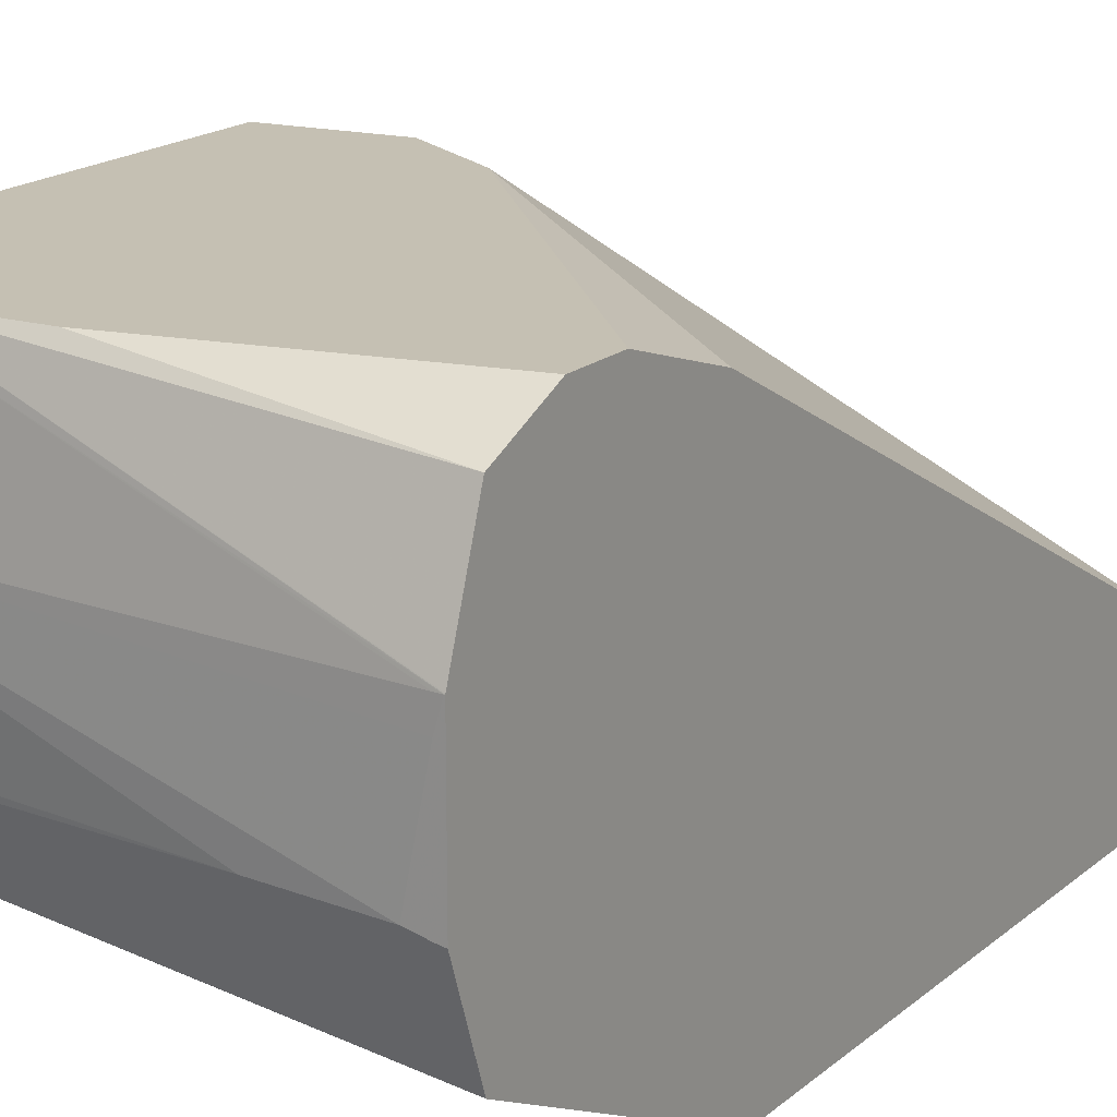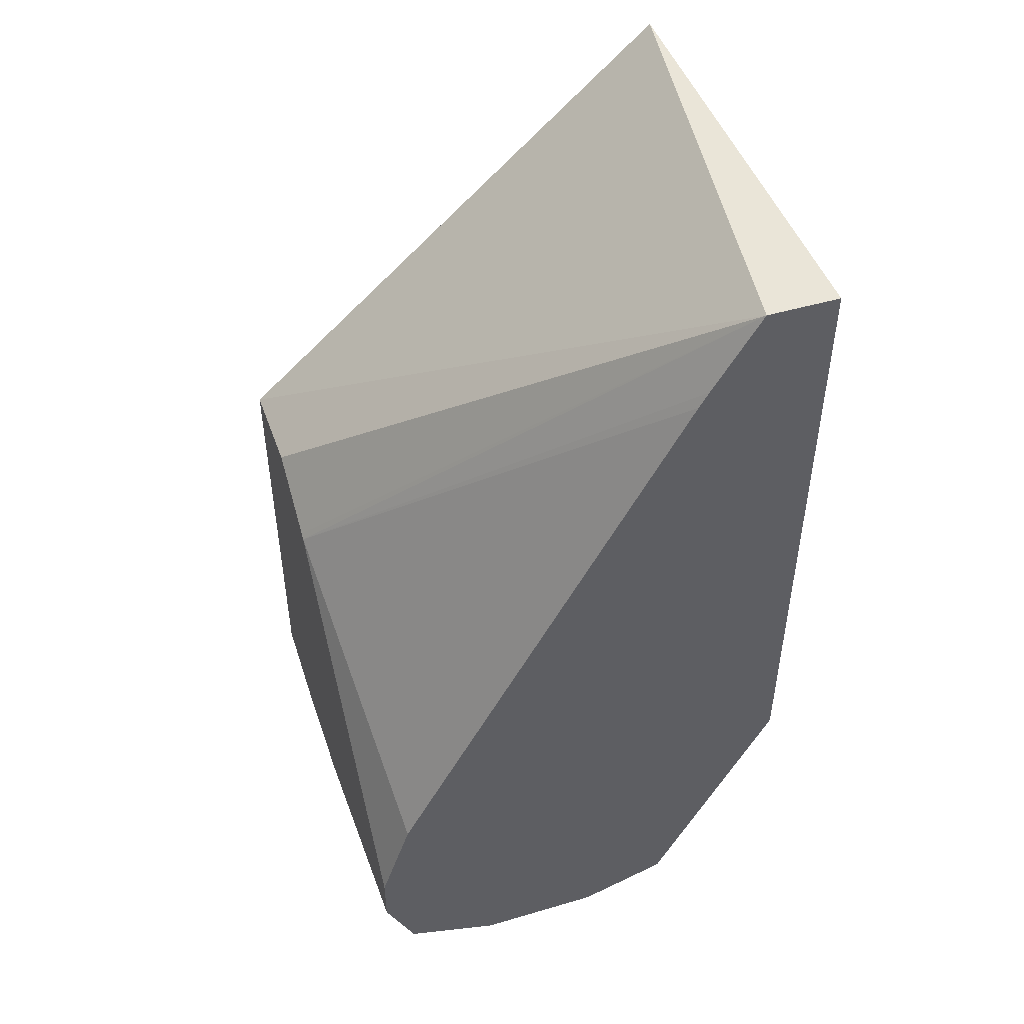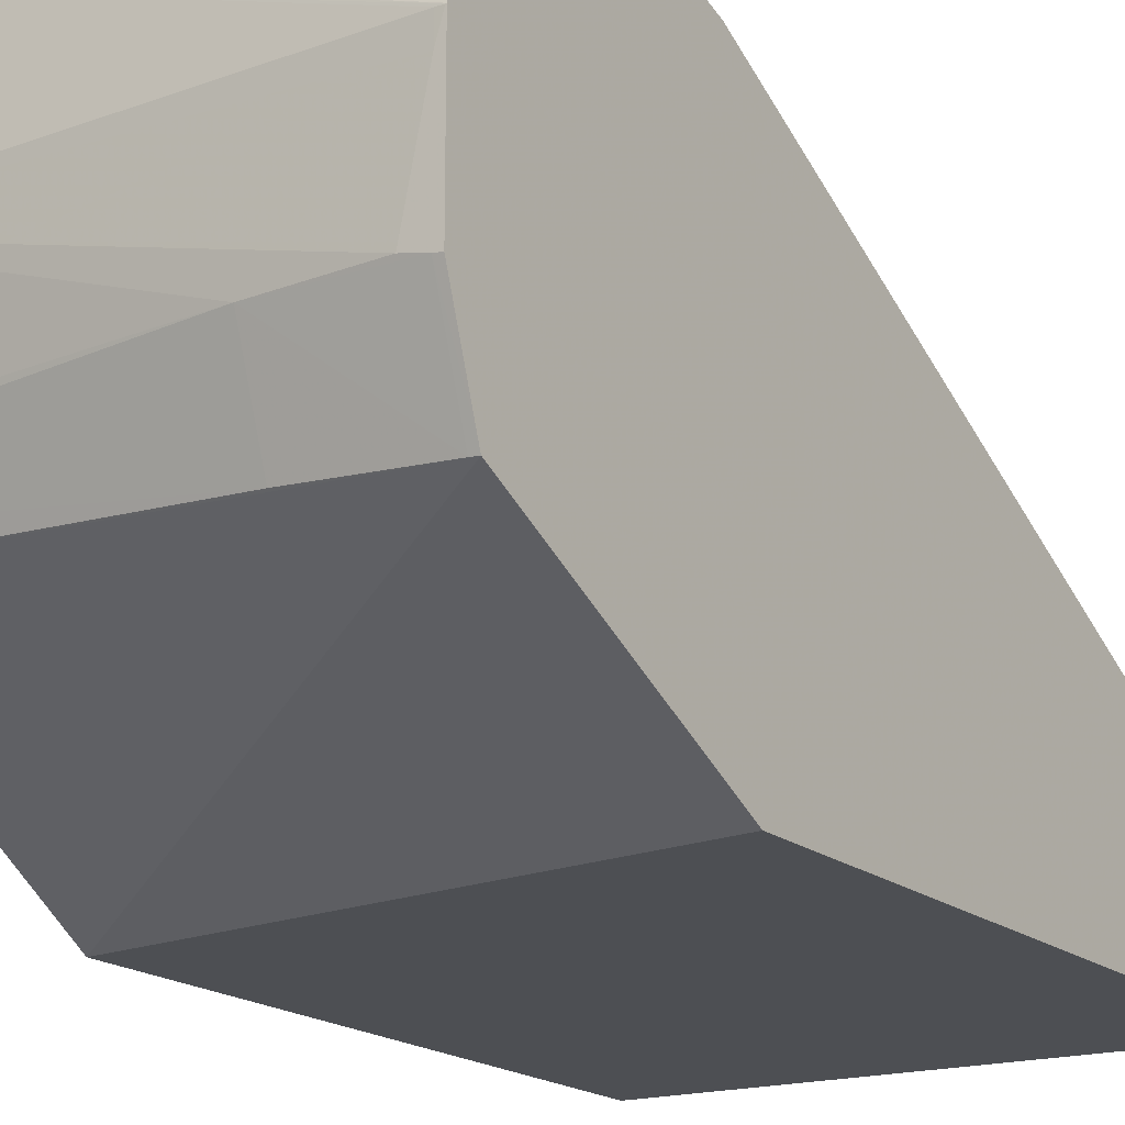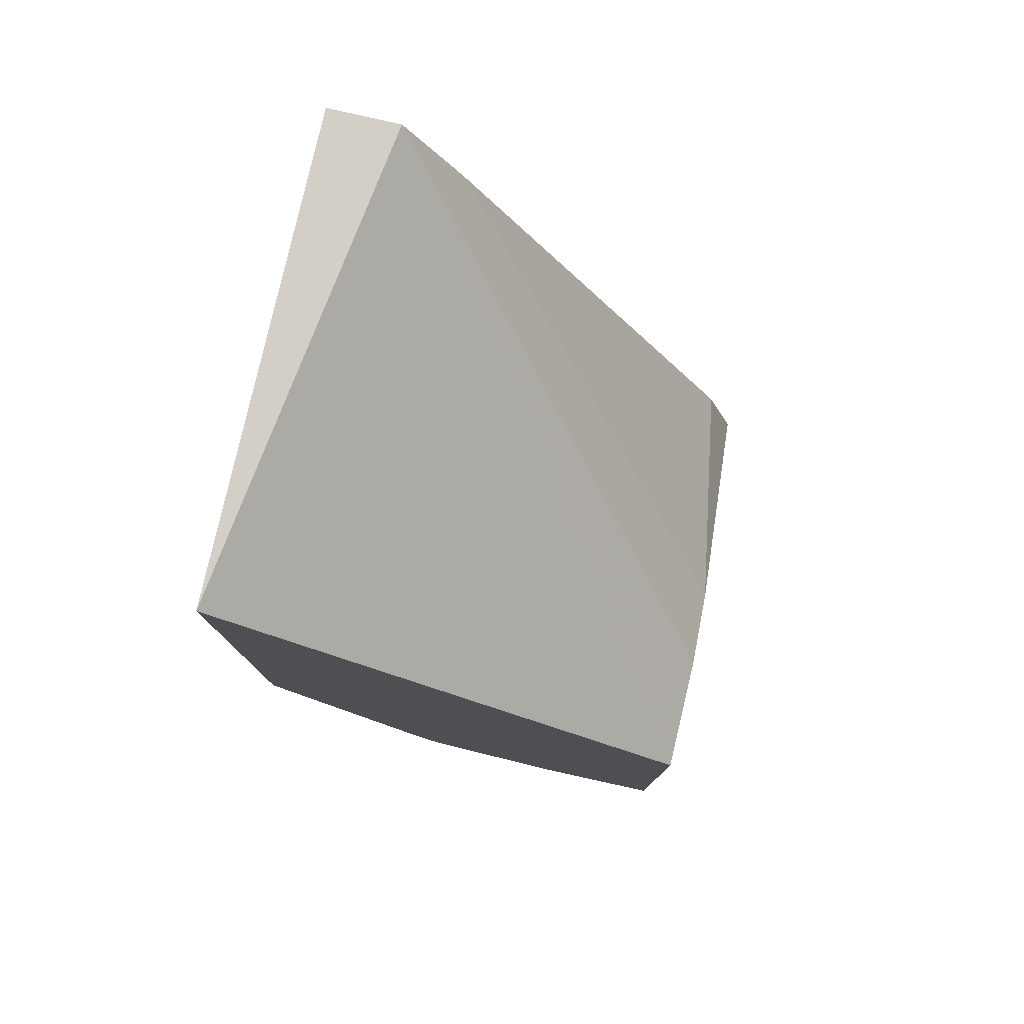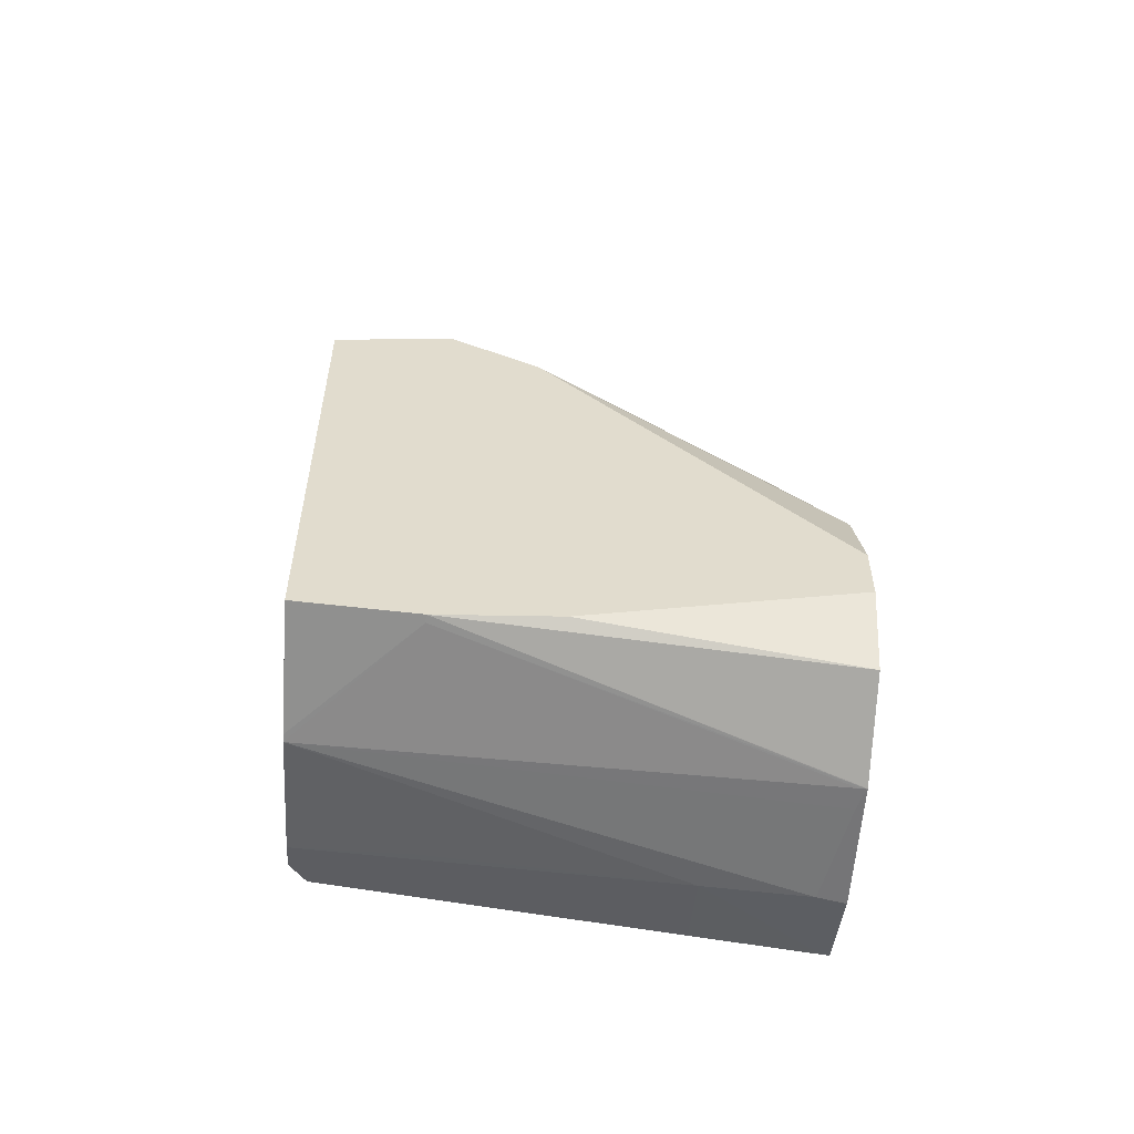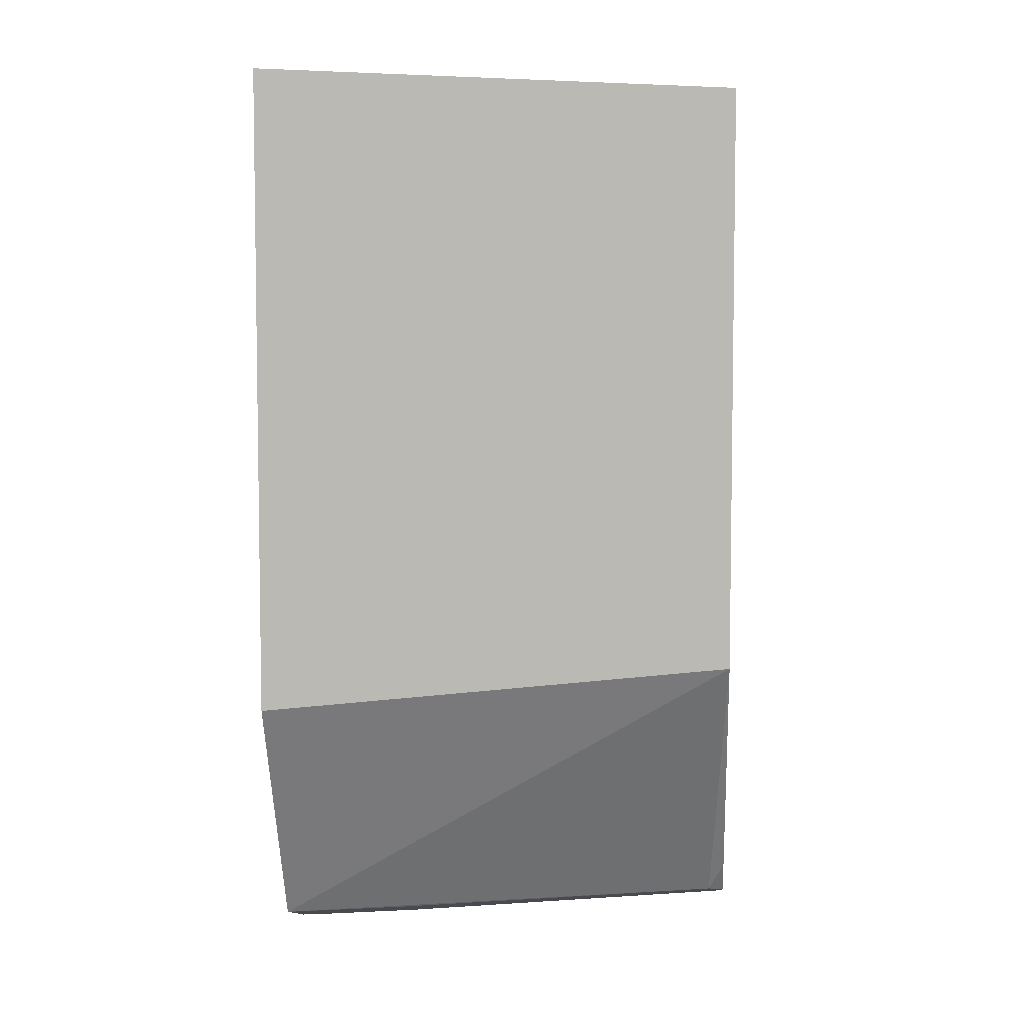
<metadata>
{"format":"obj","ext":"obj","renderer":"f3d","projection":"perspective","resolution":1024,"background":"white","views":[{"elev":18.1,"azim":-147.2,"up":"+Y"},{"elev":48.6,"azim":-108.2,"up":"+Z"},{"elev":-17.9,"azim":-146.9,"up":"+Y"},{"elev":78.4,"azim":103.1,"up":"+Z"},{"elev":-56.6,"azim":176.3,"up":"+Z"},{"elev":5.7,"azim":4.8,"up":"+Z"}]}
</metadata>
<code>
v -0.01995 0.009527 0.1055
v -0.01995 0.01687 0.09888
v -0.02741 0.01065 0.1059
v -0.02752 0.01058 0.1059
v -0.02752 0.009527 0.1059
v -0.01995 0.009527 0.0964
v -0.02173 0.01687 0.09913
v -0.02752 0.01067 0.1059
v -0.01995 0.01687 0.09183
v -0.02752 0.009527 0.09559
v -0.02752 0.01148 0.09164
v -0.0202 0.01198 0.09209
v -0.01995 0.01196 0.09252
v -0.02298 0.01687 0.09842
v -0.02752 0.01143 0.1046
v -0.02307 0.01687 0.09837
v -0.01995 0.01498 0.09152
v -0.02173 0.01676 0.09166
v -0.02173 0.01687 0.09168
v -0.02752 0.01156 0.09161
v -0.02741 0.01149 0.09164
v -0.02551 0.01164 0.09173
v -0.01995 0.01237 0.09197
v -0.02752 0.01158 0.1043
v -0.02752 0.01687 0.09361
v -0.02752 0.01637 0.09516
v -0.01995 0.01487 0.09151
v -0.02741 0.01487 0.09116
v -0.02751 0.01487 0.09115
v -0.02752 0.01487 0.09115
v -0.02752 0.01488 0.09115
v -0.02752 0.01639 0.09167
v -0.02352 0.01687 0.0918
v -0.02752 0.01289 0.09115
v -0.02741 0.01291 0.09115
v -0.02551 0.01298 0.09126
v -0.01995 0.01282 0.09182
v -0.02752 0.01687 0.09274
v -0.02173 0.01298 0.09162
v -0.02709 0.01298 0.09115
v -0.02741 0.01452 0.09115
f 1 2 3
f 1 3 4
f 1 4 5
f 1 5 10
f 1 10 6
f 1 6 13
f 1 13 23
f 1 23 37
f 1 37 27
f 1 27 17
f 1 17 9
f 1 9 2
f 2 7 8
f 2 8 3
f 2 9 19
f 2 19 33
f 2 33 38
f 2 38 25
f 2 25 16
f 2 16 14
f 2 14 7
f 3 8 4
f 4 8 15
f 4 15 24
f 4 24 26
f 4 26 25
f 4 25 38
f 4 38 32
f 4 32 31
f 4 31 30
f 4 30 34
f 4 34 20
f 4 20 11
f 4 11 10
f 4 10 5
f 6 10 11
f 6 11 12
f 6 12 13
f 7 14 8
f 8 14 16
f 8 16 15
f 9 17 18
f 9 18 19
f 11 20 21
f 11 21 12
f 12 21 22
f 12 22 23
f 12 23 13
f 15 16 24
f 16 25 26
f 16 26 24
f 17 27 18
f 18 27 28
f 18 28 29
f 18 29 19
f 19 29 30
f 19 30 31
f 19 31 32
f 19 32 33
f 20 34 35
f 20 35 21
f 21 35 36
f 21 36 22
f 22 36 23
f 23 36 37
f 27 37 39
f 27 39 36
f 27 36 40
f 27 40 41
f 27 41 28
f 28 41 29
f 29 41 40
f 29 40 35
f 29 35 34
f 29 34 30
f 32 38 33
f 35 40 36
f 36 39 37

</code>
